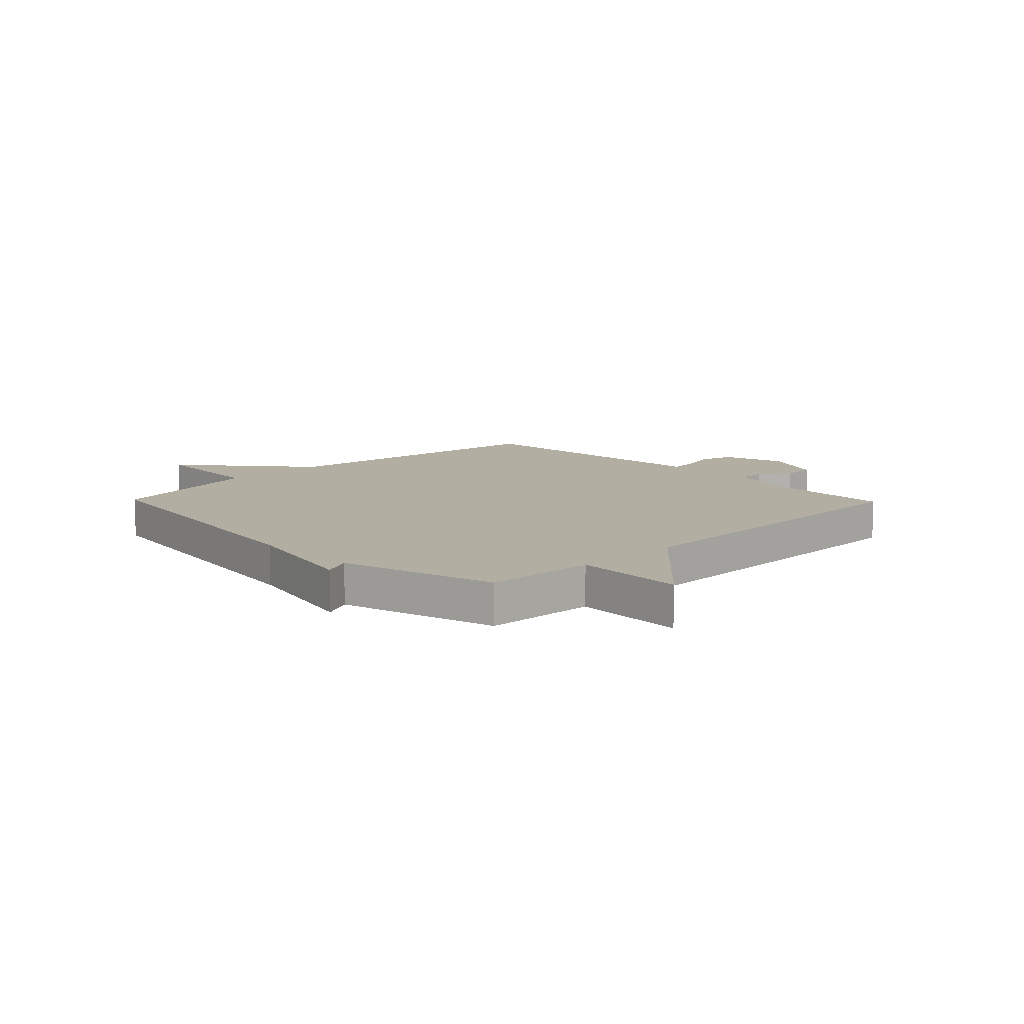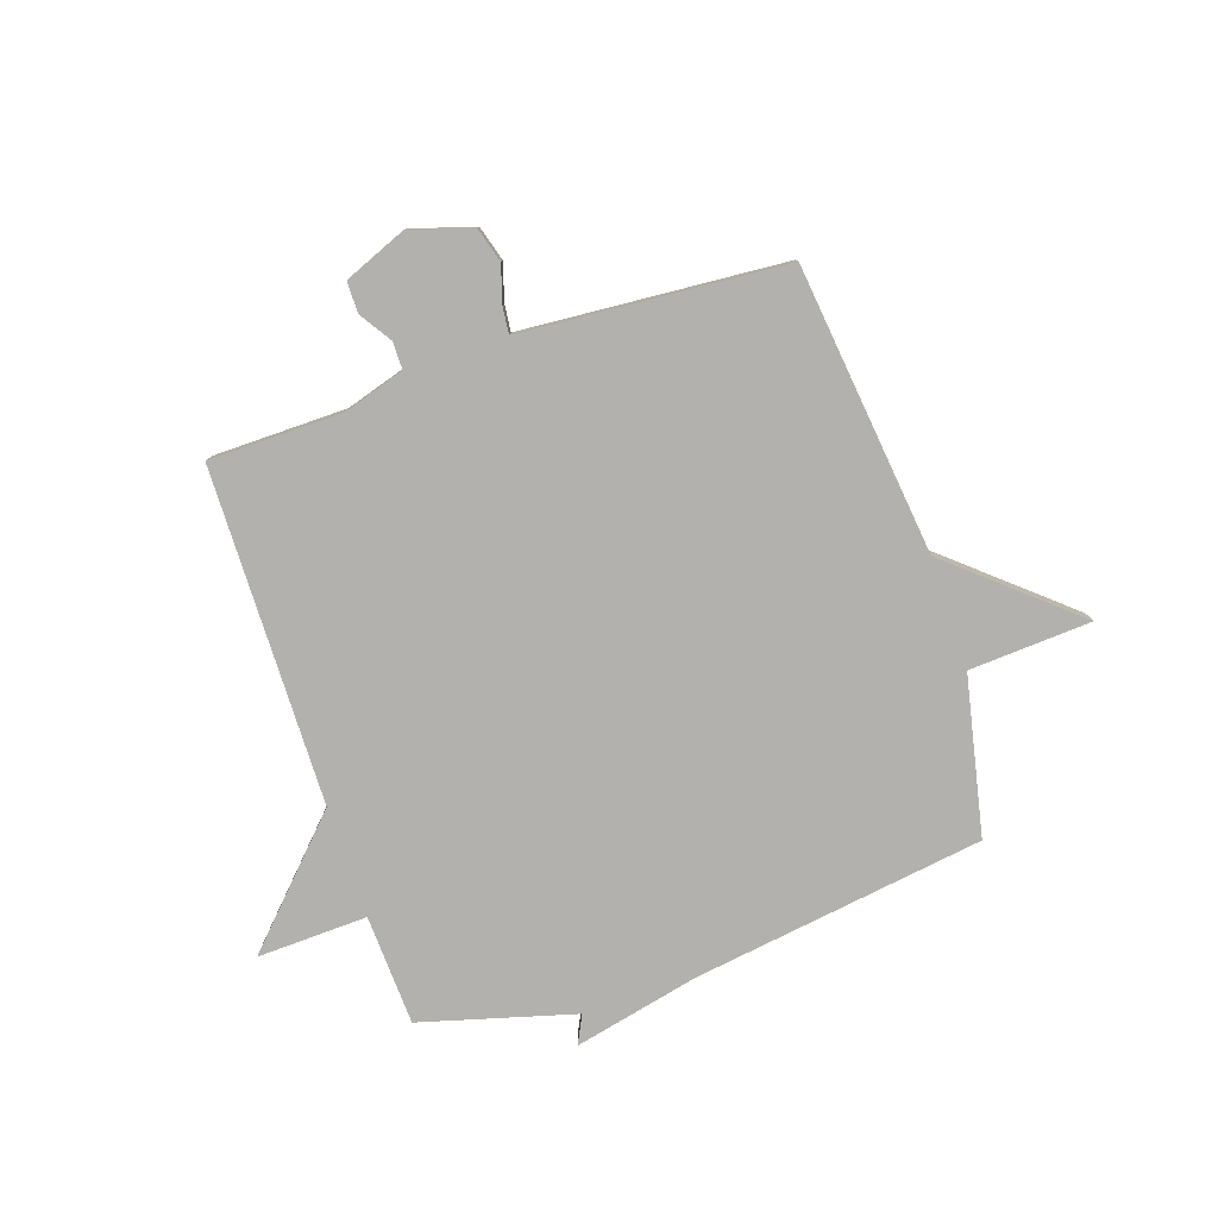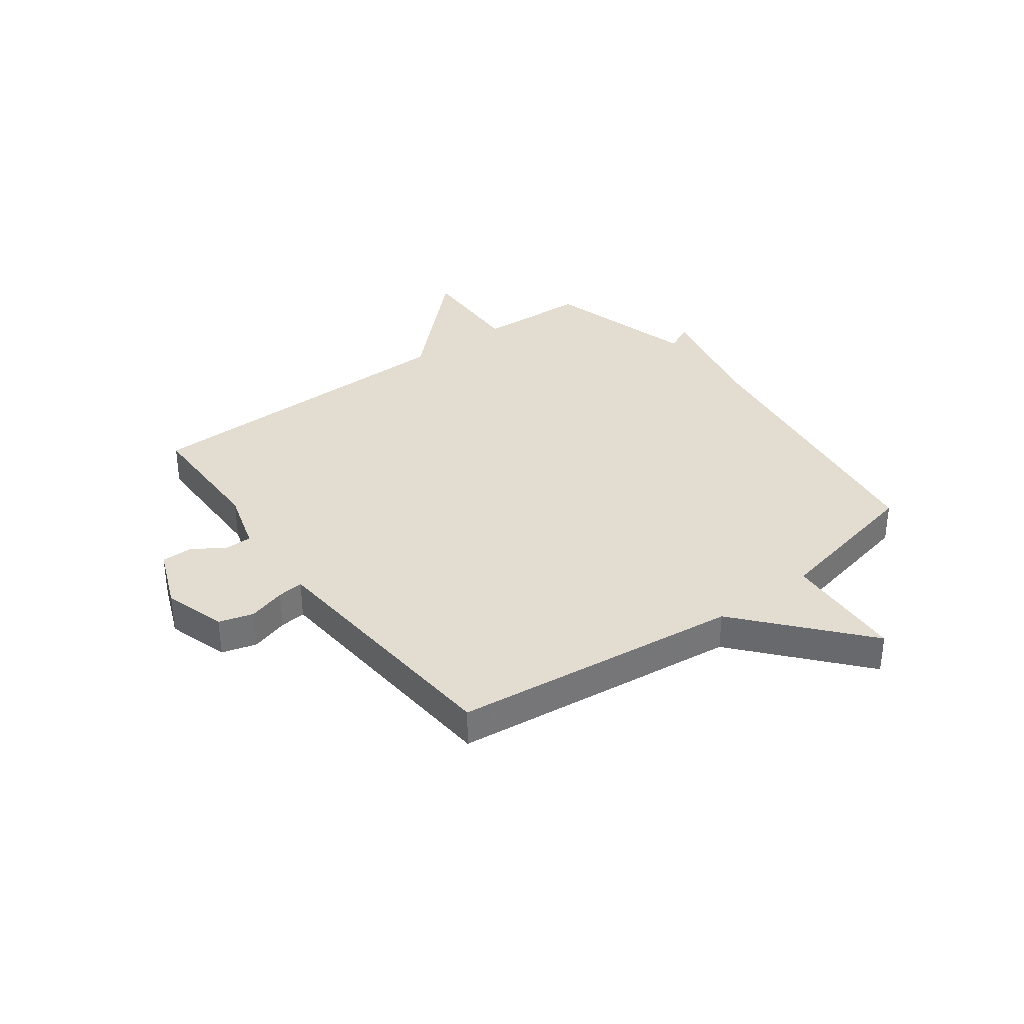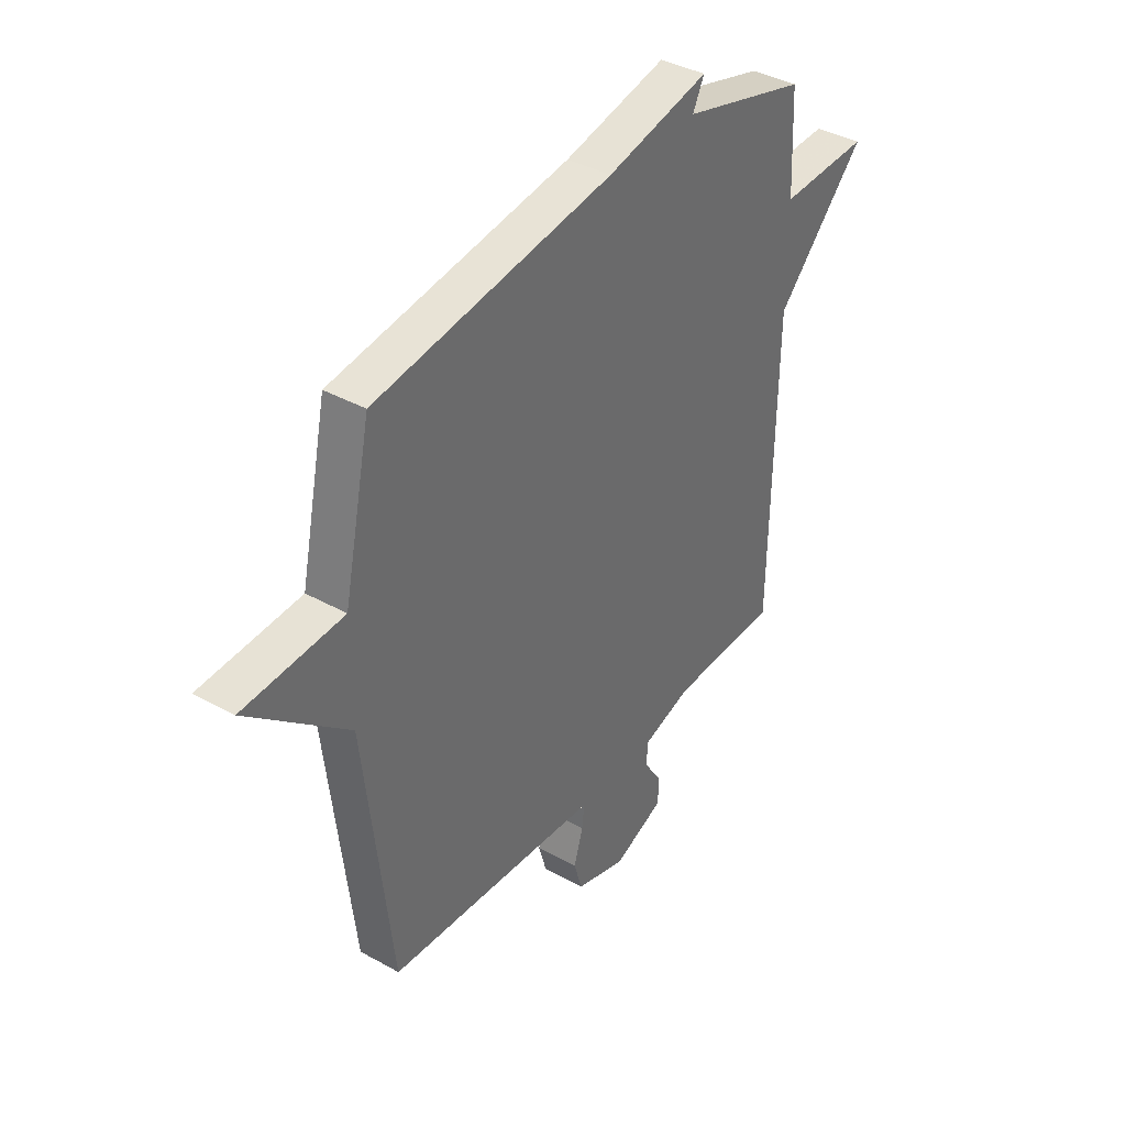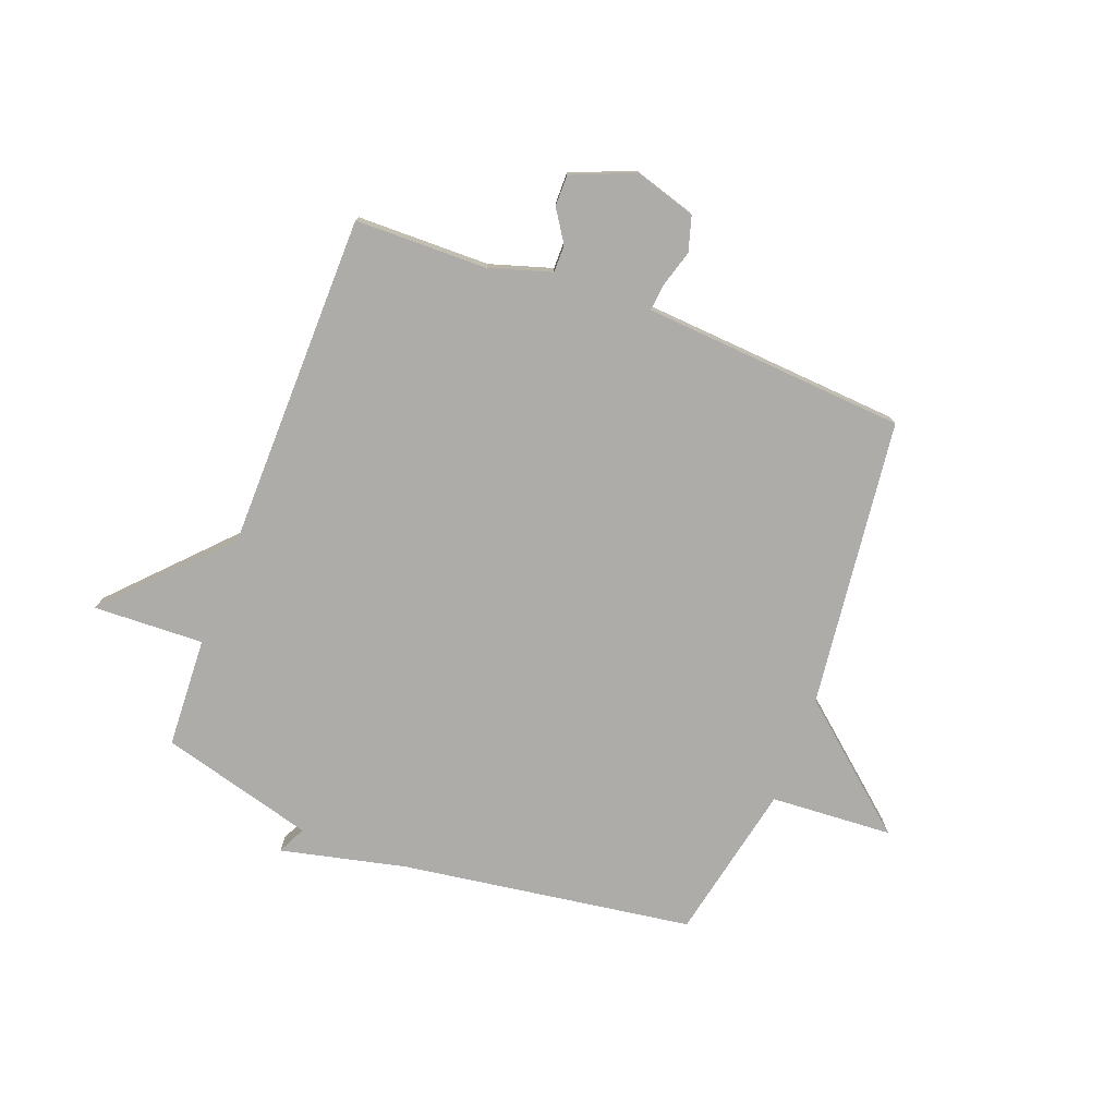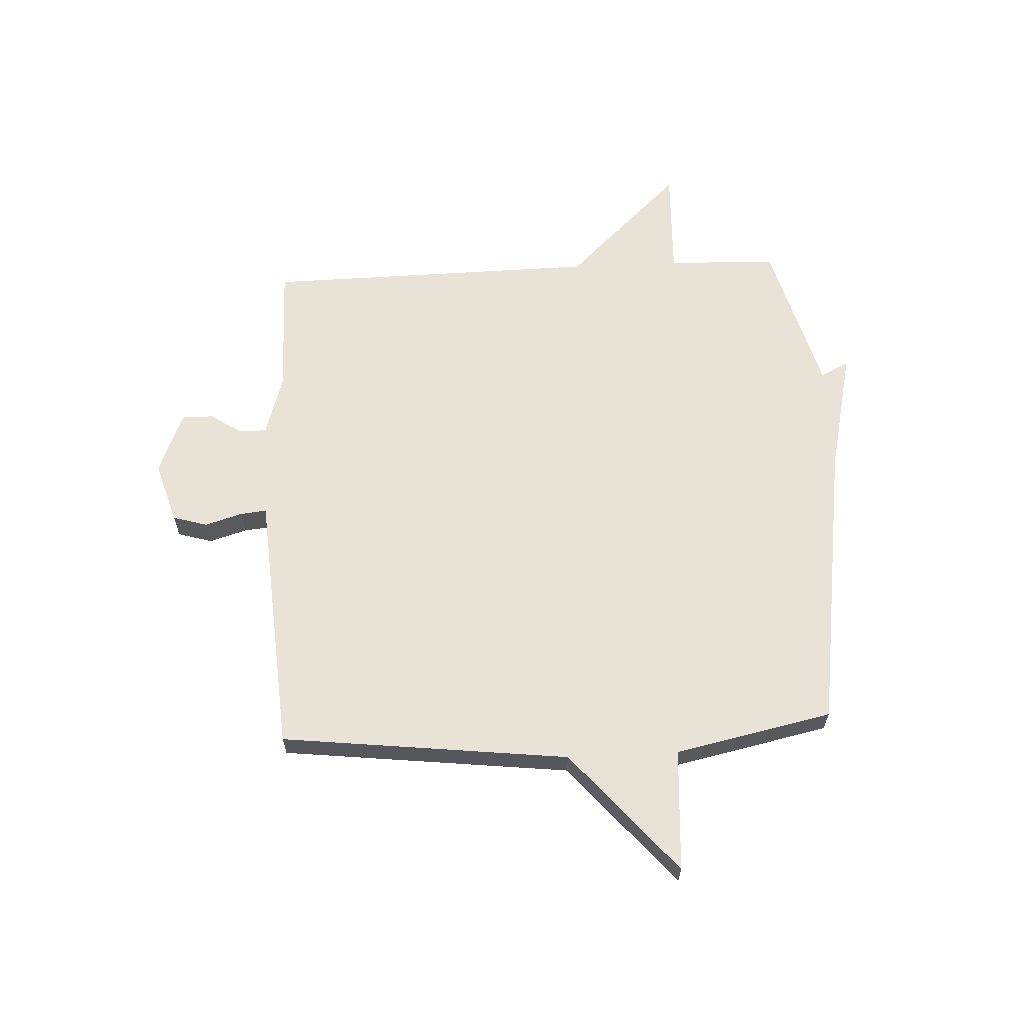
<metadata>
{"format":"obj","ext":"obj","renderer":"f3d","projection":"perspective","resolution":1024,"background":"white","views":[{"elev":10.8,"azim":45.9,"up":"+Y"},{"elev":-79.3,"azim":-161.5,"up":"+Y"},{"elev":35.1,"azim":-126.8,"up":"+Y"},{"elev":38.6,"azim":-54.8,"up":"+Z"},{"elev":-76.7,"azim":159.4,"up":"+Y"},{"elev":62.5,"azim":-92.8,"up":"+Y"}]}
</metadata>
<code>
v 0.5 0.07 -0.5
v 0.262 0.07 -0.503
v 0.151 0.07 -0.537
v 0.151 0.07 -0.586
v 0.188 0.07 -0.643
v 0.188 0.07 -0.699
v 0.076 0.07 -0.745
v -0.035 0.07 -0.711
v -0.053 0.07 -0.649
v -0.033 0.07 -0.582
v -0.028 0.07 -0.535
v -0.094 0.07 -0.53
v -0.5 0.07 -0.5
v -0.56 0.07 0.017
v -0.779 0.07 0.204
v -0.56 0.07 0.217
v -0.5 0.07 0.5
v 0.024 0.07 0.576
v 0.249 0.07 0.627
v 0.224 0.07 0.576
v 0.5 0.07 0.5
v 0.509 0.07 0.302
v 0.707 0.07 0.309
v 0.509 0.07 0.102
v 0.5 0 -0.5
v 0.262 0 -0.503
v 0.151 0 -0.537
v 0.151 0 -0.586
v 0.188 0 -0.643
v 0.188 0 -0.699
v 0.076 0 -0.745
v -0.035 0 -0.711
v -0.053 0 -0.649
v -0.033 0 -0.582
v -0.028 0 -0.535
v -0.094 0 -0.53
v -0.5 0 -0.5
v -0.56 0 0.017
v -0.779 0 0.204
v -0.56 0 0.217
v -0.5 0 0.5
v 0.024 0 0.576
v 0.249 0 0.627
v 0.224 0 0.576
v 0.5 0 0.5
v 0.509 0 0.302
v 0.707 0 0.309
v 0.509 0 0.102
f 22 23 24
f 24 1 2
f 22 24 2
f 21 22 2
f 20 21 2
f 18 19 20
f 20 2 3
f 18 20 3
f 17 18 3
f 16 17 3
f 16 3 4
f 15 16 4
f 14 15 4
f 12 13 14
f 11 12 14
f 4 5 6
f 14 4 6
f 11 14 6
f 6 7 8
f 11 6 8
f 10 11 8
f 8 9 10
f 48 47 46
f 26 25 48
f 26 48 46
f 26 46 45
f 26 45 44
f 44 43 42
f 27 26 44
f 27 44 42
f 27 42 41
f 27 41 40
f 28 27 40
f 28 40 39
f 28 39 38
f 38 37 36
f 38 36 35
f 30 29 28
f 30 28 38
f 30 38 35
f 32 31 30
f 32 30 35
f 32 35 34
f 34 33 32
f 1 25 26 2
f 2 26 27 3
f 3 27 28 4
f 4 28 29 5
f 5 29 30 6
f 6 30 31 7
f 7 31 32 8
f 8 32 33 9
f 9 33 34 10
f 10 34 35 11
f 11 35 36 12
f 12 36 37 13
f 13 37 38 14
f 14 38 39 15
f 15 39 40 16
f 16 40 41 17
f 17 41 42 18
f 18 42 43 19
f 19 43 44 20
f 20 44 45 21
f 21 45 46 22
f 22 46 47 23
f 23 47 48 24
f 24 48 25 1

</code>
